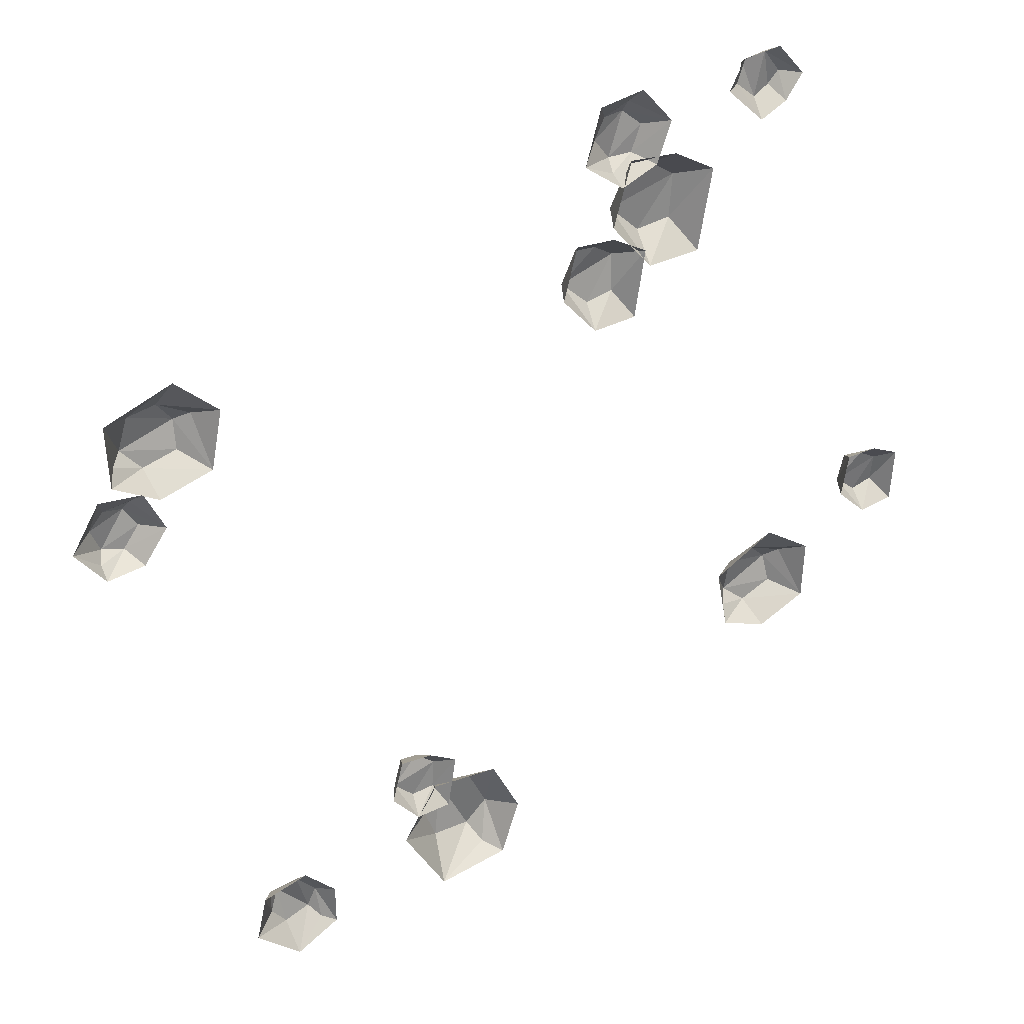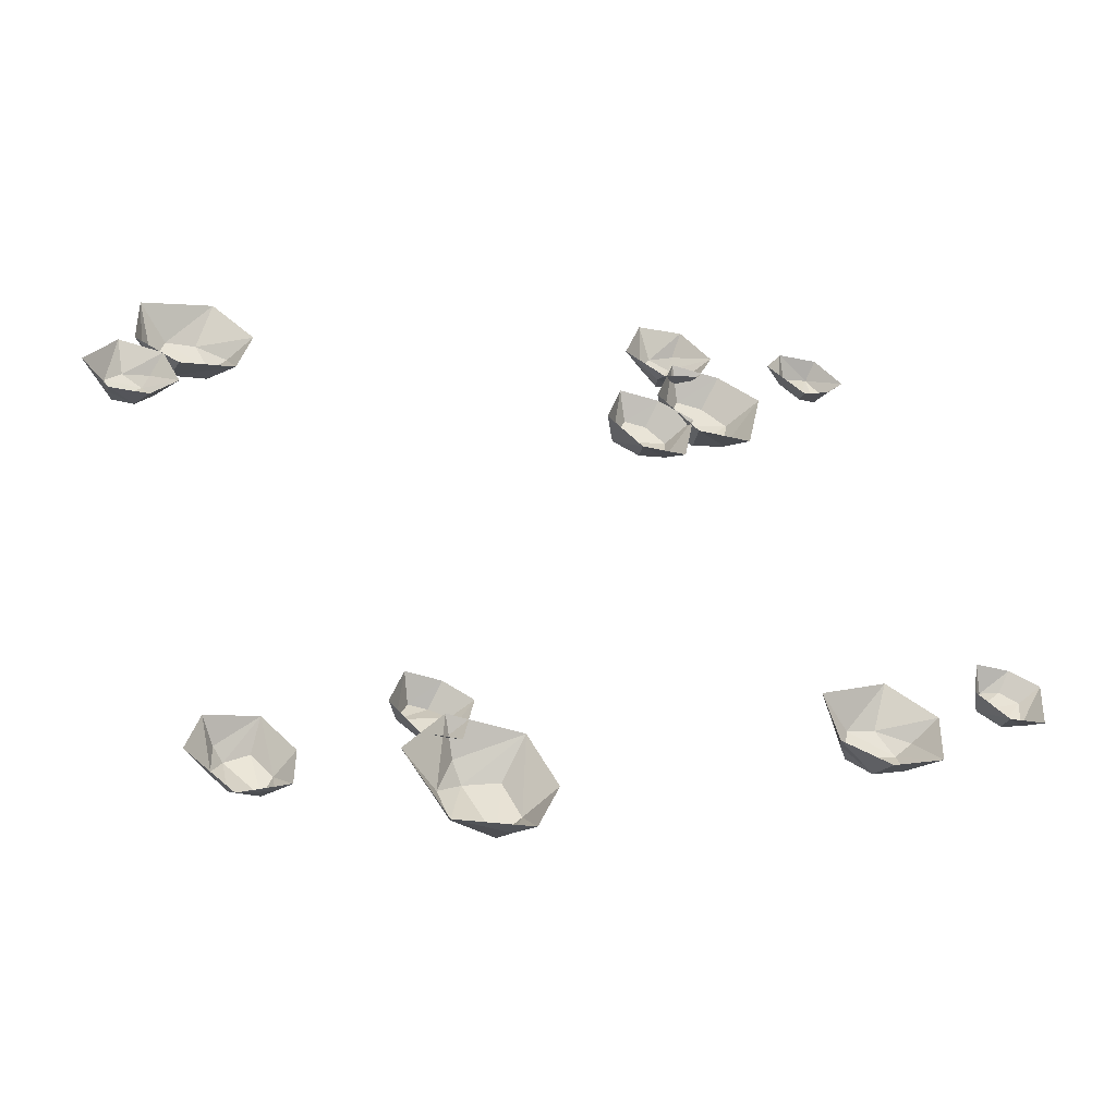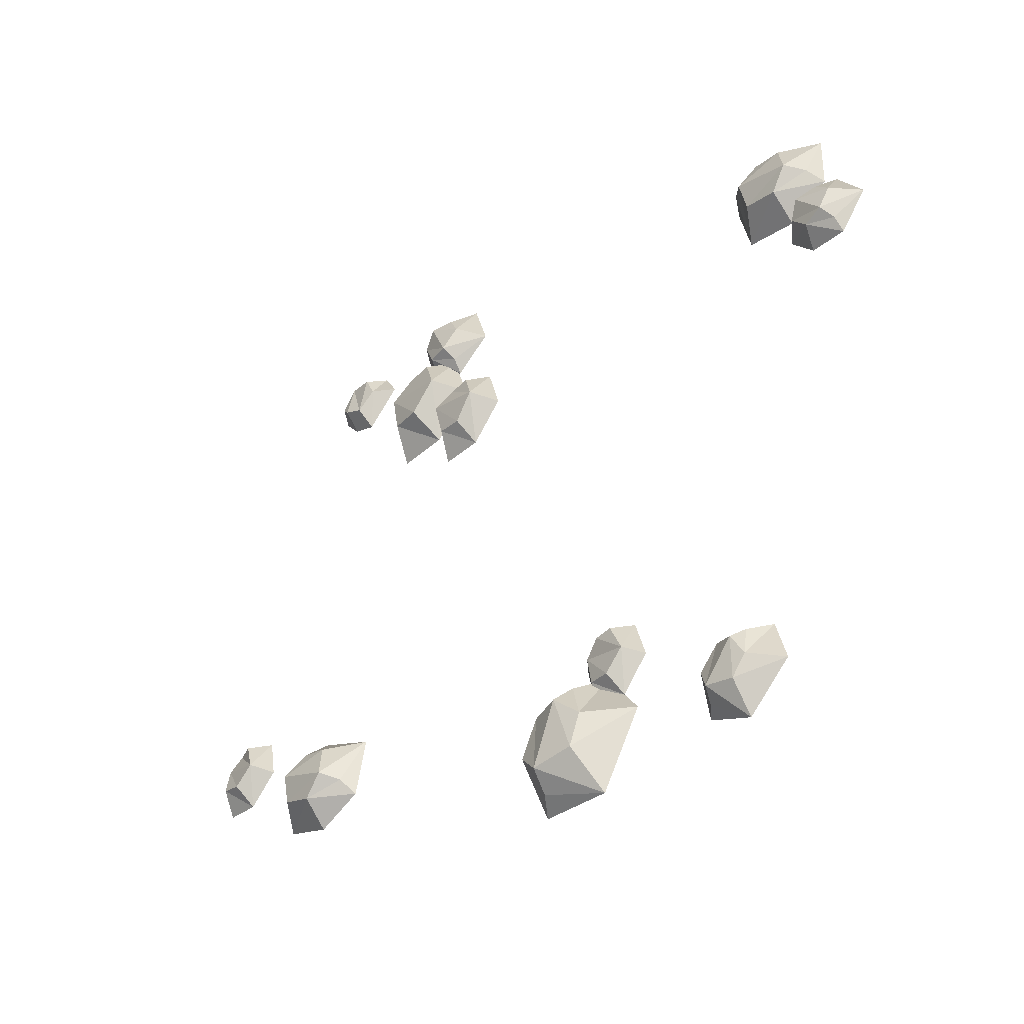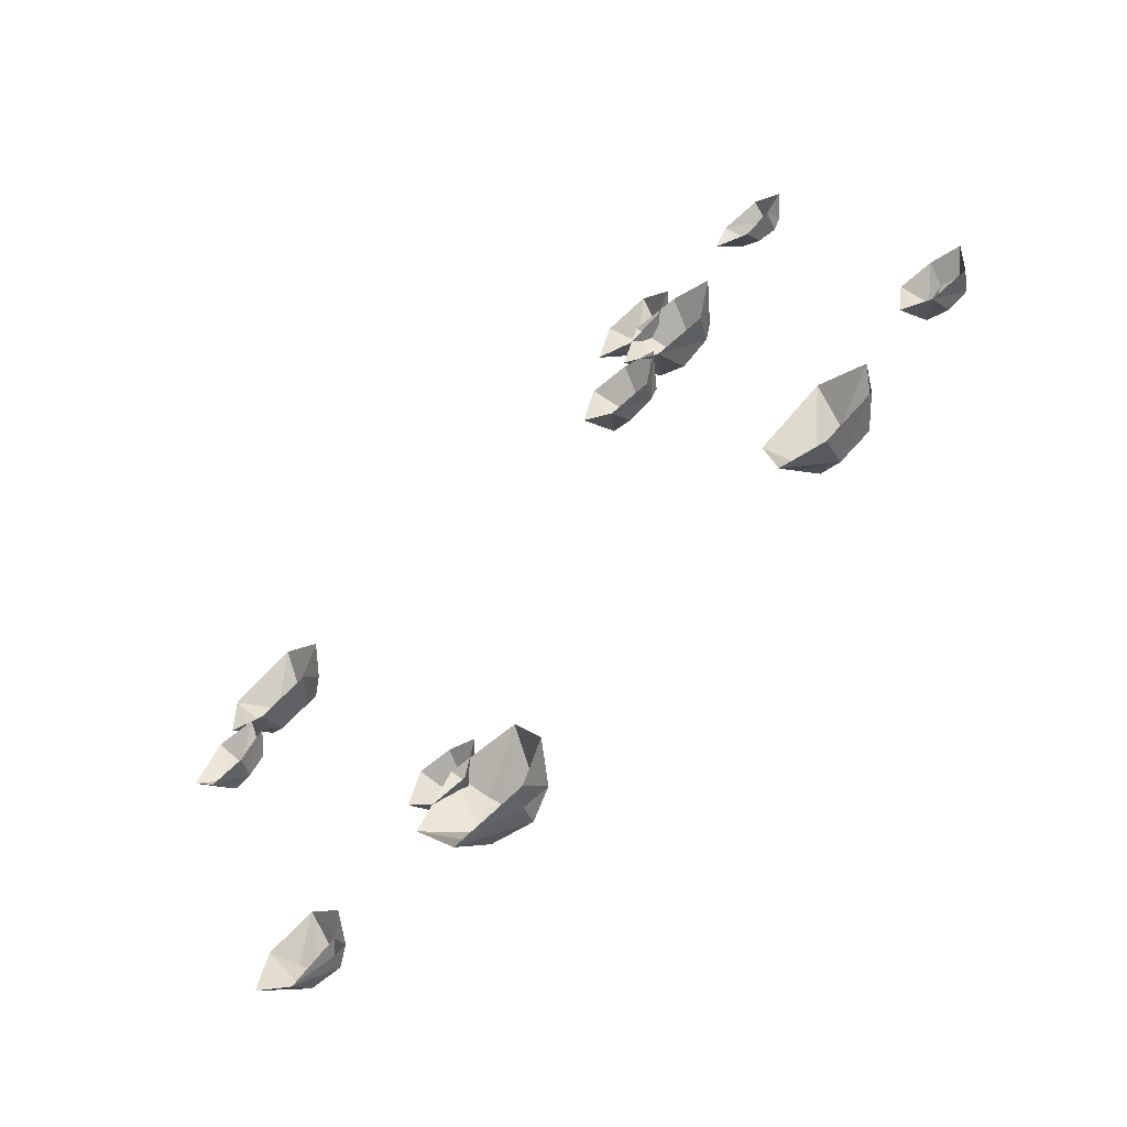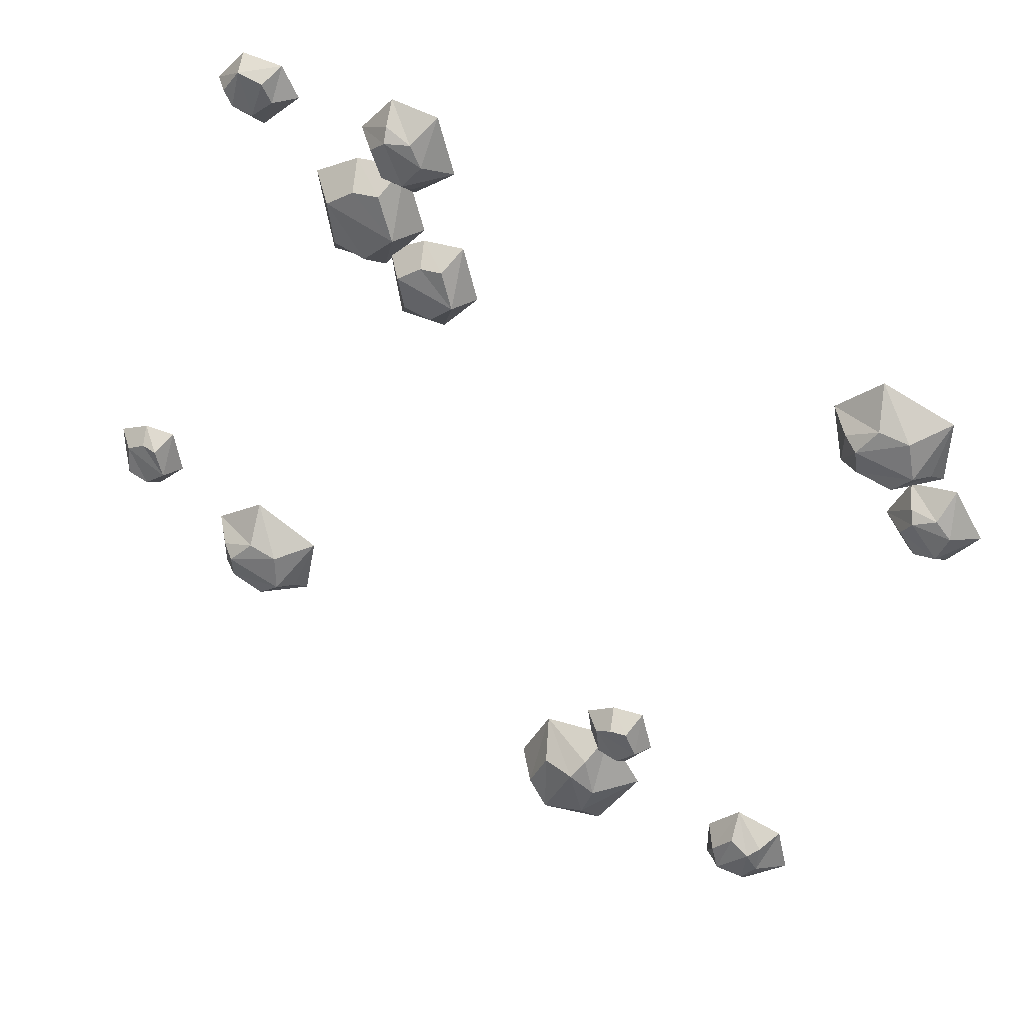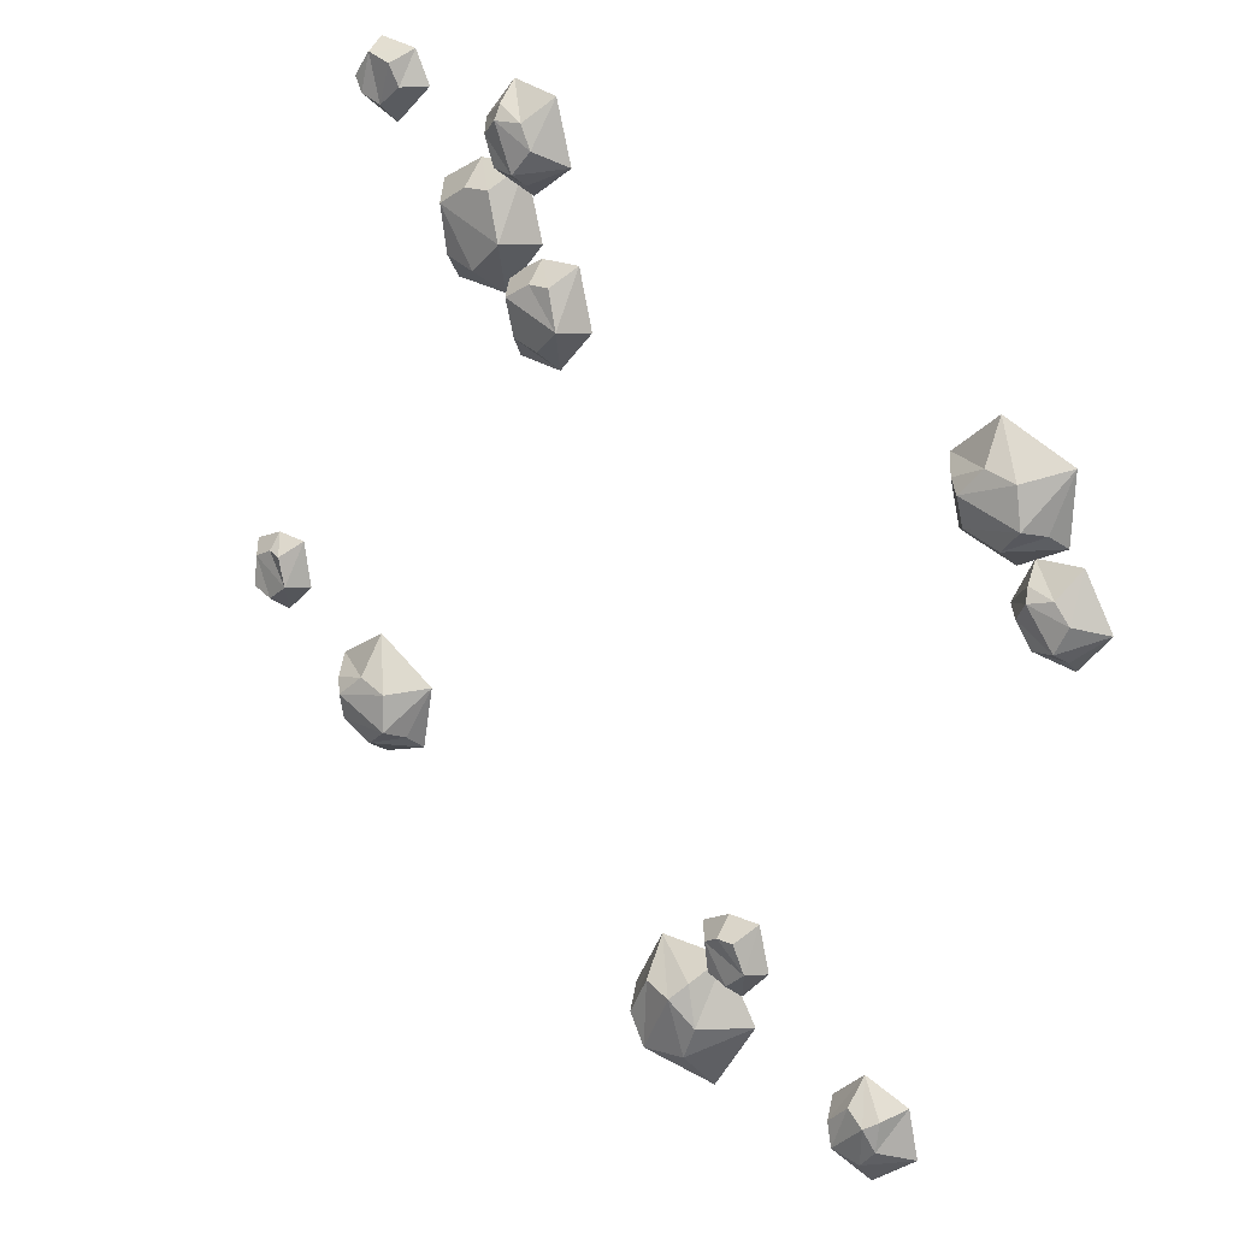
<metadata>
{"format":"obj","ext":"obj","renderer":"f3d","projection":"perspective","resolution":1024,"background":"white","views":[{"elev":30.6,"azim":-28.9,"up":"+Z"},{"elev":-54.5,"azim":-17.0,"up":"+Z"},{"elev":-47.7,"azim":-133.1,"up":"+Z"},{"elev":-64.6,"azim":40.9,"up":"+Z"},{"elev":39.1,"azim":-157.3,"up":"+Z"},{"elev":21.5,"azim":-139.1,"up":"+Z"}]}
</metadata>
<code>
v -79.53 -2.505 51.45
v -81.07 3.985 44.12
v -84.84 3.99 30.67
v -77.34 3.986 32.99
v -87.43 3.99 42.77
v -92.02 0.997 34.2
v -89.18 4.99 35.26
v -83.96 -2.505 26.29
v -72.37 -2.505 30.05
v -74.1 3.237 40.88
v -94.46 -2.505 45.41
v -69.89 -2.505 43.06
v -77.1 5.727 39.1
v -93.87 -2.505 31.53
v -97 -2.505 29.05
v -94.62 2.323 24.03
v -90.79 2.326 14.36
v -87.39 2.323 19.11
v -97.77 2.326 20.36
v -96.63 0.09981 13.21
v -95.42 3.07 15.13
v -88.3 -2.505 12.17
v -83.13 -2.505 19.62
v -89.04 1.766 25.24
v -103.1 -2.505 18.76
v -87.52 -2.505 28.43
v -90 3.618 22.84
v -96.52 -2.505 10.81
v -69.4 -2.505 -92.86
v -63.64 2.703 -91.16
v -52.7 2.706 -88.71
v -57.19 2.703 -84.29
v -60.26 2.706 -95.14
v -52.46 0.3049 -95.13
v -54.29 3.509 -93.52
v -49.94 -2.505 -86.43
v -57.01 -2.505 -79.66
v -64 2.102 -85.01
v -59.46 -2.505 -101.1
v -67.14 -2.505 -82.86
v -61.6 4.1 -86.44
v -49.87 -2.505 -95.42
v -32 -2.505 -57.41
v -22.73 1.056 -69.07
v -22.14 1.429 -62.75
v -32 1.856 -66.33
v -28.22 -2.505 -73.83
v -20.38 -2.505 -72.99
v -18.51 -2.505 -60.91
v -24.84 -2.505 -57.57
v -34.48 -2.505 -66.95
v -29.89 2.655 -60.24
v -27.49 1.668 -70.29
v -26.06 2.655 -60.34
v -31.59 -2.505 -79.34
v -22.97 4.982 -79.72
v -6.952 4.987 -81.49
v -10.99 4.982 -73.39
v -20.23 4.987 -86.71
v -9.615 1.535 -90.33
v -11.36 6.141 -87.29
v -2.133 -2.505 -79.67
v -8.583 -2.505 -67.18
v -20.58 4.118 -71.18
v -21.92 -2.505 -95.2
v -23.85 -2.505 -66.8
v -17.99 6.99 -74.26
v -6.234 -2.505 -91.93
v 65.56 -2.505 -24.84
v 65.11 3.985 -32.3
v 63.35 3.99 -46.16
v 70.43 3.986 -42.78
v 59.02 3.99 -34.58
v 55.73 0.997 -43.73
v 58.39 4.99 -42.26
v 64.86 -2.505 -50.37
v 75.78 -2.505 -44.95
v 72.48 3.237 -34.49
v 51.68 -2.505 -33
v 76.32 -2.505 -31.72
v 69.77 5.727 -36.7
v 54.29 -2.505 -46.64
v 87.27 -2.505 -10.38
v 97.45 2.259 -21.15
v 97.5 1.38 -14.83
v 88.03 2.633 -19.22
v 92.42 -2.505 -26.34
v 100.1 -2.505 -24.84
v 100.9 -2.505 -12.7
v 94.38 -2.505 -9.93
v 85.62 -2.505 -20.05
v 89.61 2.629 -13.01
v 92.84 2.446 -22.77
v 93.41 1.38 -12.78
v 66.79 -2.505 88.87
v 52.7 1.228 87.71
v 57.37 1.581 83.9
v 59.75 1.847 93.57
v 51.83 -2.505 94.54
v 48.37 -2.505 87.92
v 56.91 -2.505 80.07
v 62.88 -2.505 83.3
v 60.57 -2.505 95.85
v 63.44 1.843 88.69
v 54.24 2.216 92.1
v 61.34 2.391 85.72
v 24.71 -2.505 77.14
v 38.45 4.072 59.15
v 39.53 4.637 68.74
v 24.46 5.339 63.59
v 29.98 -2.505 52.08
v 41.9 -2.505 53.14
v 45.11 -2.505 71.43
v 35.58 -2.505 76.69
v 20.67 -2.505 62.72
v 27.85 4.183 72.78
v 31.19 5.054 57.44
v 33.66 4.183 72.52
v 17.09 -2.505 90.27
v 20.99 2.703 85.71
v 27.68 2.706 76.71
v 29.89 2.703 82.61
v 18.73 2.706 81
v 21.92 0.3049 73.88
v 22.64 3.509 76.21
v 30.89 -2.505 75.13
v 34.19 -2.505 84.33
v 26.46 2.102 88.54
v 13.61 -2.505 77.83
v 27.14 -2.505 92.28
v 26.13 4.1 85.76
v 22.71 -2.505 71.4
v 11.89 -2.505 60.31
v 23.47 2.518 45.74
v 24.21 3.94 53.64
v 11.9 3.945 49.16
v 16.62 -2.505 39.79
v 26.41 -2.505 40.84
v 28.75 -2.505 55.93
v 20.83 -2.505 60.1
v 8.8 -2.505 48.39
v 14.54 2.912 56.77
v 17.53 2.753 44.21
v 19.32 2.912 56.65
f 2 5 1
f 11 1 5
f 5 7 11
f 11 7 6
f 7 4 3
f 6 7 3
f 4 9 3
f 8 3 9
f 12 9 10
f 10 2 12
f 12 2 1
f 10 13 2
f 10 9 13
f 13 9 4
f 13 4 7
f 2 13 5
f 5 13 7
f 14 11 6
f 8 14 3
f 3 14 6
f 16 19 15
f 25 15 19
f 19 21 25
f 25 21 20
f 21 18 17
f 20 21 17
f 18 23 17
f 22 17 23
f 26 23 24
f 24 16 26
f 26 16 15
f 24 27 16
f 24 23 27
f 27 23 18
f 27 18 21
f 16 27 19
f 19 27 21
f 28 25 20
f 22 28 17
f 17 28 20
f 30 33 29
f 39 29 33
f 33 35 39
f 39 35 34
f 35 32 31
f 34 35 31
f 32 37 31
f 36 31 37
f 40 37 38
f 38 30 40
f 40 30 29
f 38 41 30
f 38 37 41
f 41 37 32
f 41 32 35
f 30 41 33
f 33 41 35
f 42 39 34
f 36 42 31
f 31 42 34
f 52 46 43
f 51 43 46
f 51 46 47
f 53 45 44
f 47 53 44
f 45 49 44
f 48 44 49
f 50 52 43
f 52 50 54
f 52 54 46
f 48 47 44
f 47 46 53
f 46 45 53
f 54 50 49 45
f 46 54 45
f 56 59 55
f 65 55 59
f 59 61 65
f 65 61 60
f 61 58 57
f 60 61 57
f 58 63 57
f 62 57 63
f 66 63 64
f 64 56 66
f 66 56 55
f 64 67 56
f 64 63 67
f 67 63 58
f 67 58 61
f 56 67 59
f 59 67 61
f 68 65 60
f 62 68 57
f 57 68 60
f 70 73 69
f 79 69 73
f 73 75 79
f 79 75 74
f 75 72 71
f 74 75 71
f 72 77 71
f 76 71 77
f 80 77 78
f 78 70 80
f 80 70 69
f 78 81 70
f 78 77 81
f 81 77 72
f 81 72 75
f 70 81 73
f 73 81 75
f 82 79 74
f 76 82 71
f 71 82 74
f 92 86 83
f 91 83 86
f 91 86 87
f 93 85 84
f 87 93 84
f 85 89 84
f 88 84 89
f 90 92 83
f 92 90 94
f 92 94 86
f 88 87 84
f 87 86 93
f 86 85 93
f 94 90 89 85
f 86 94 85
f 104 98 95
f 103 95 98
f 103 98 99
f 105 97 96
f 99 105 96
f 97 101 96
f 100 96 101
f 102 104 95
f 104 102 106
f 104 106 98
f 100 99 96
f 99 98 105
f 98 97 105
f 106 102 101 97
f 98 106 97
f 116 110 107
f 115 107 110
f 115 110 111
f 117 109 108
f 111 117 108
f 109 113 108
f 112 108 113
f 114 116 107
f 116 114 118
f 116 118 110
f 112 111 108
f 111 110 117
f 110 109 117
f 118 114 113 109
f 110 118 109
f 120 123 119
f 129 119 123
f 123 125 129
f 129 125 124
f 125 122 121
f 124 125 121
f 122 127 121
f 126 121 127
f 130 127 128
f 128 120 130
f 130 120 119
f 128 131 120
f 128 127 131
f 131 127 122
f 131 122 125
f 120 131 123
f 123 131 125
f 132 129 124
f 126 132 121
f 121 132 124
f 142 136 133
f 141 133 136
f 141 136 137
f 143 135 134
f 137 143 134
f 135 139 134
f 138 134 139
f 140 142 133
f 142 140 144
f 142 144 136
f 138 137 134
f 137 136 143
f 136 135 143
f 144 140 139 135
f 136 144 135

</code>
